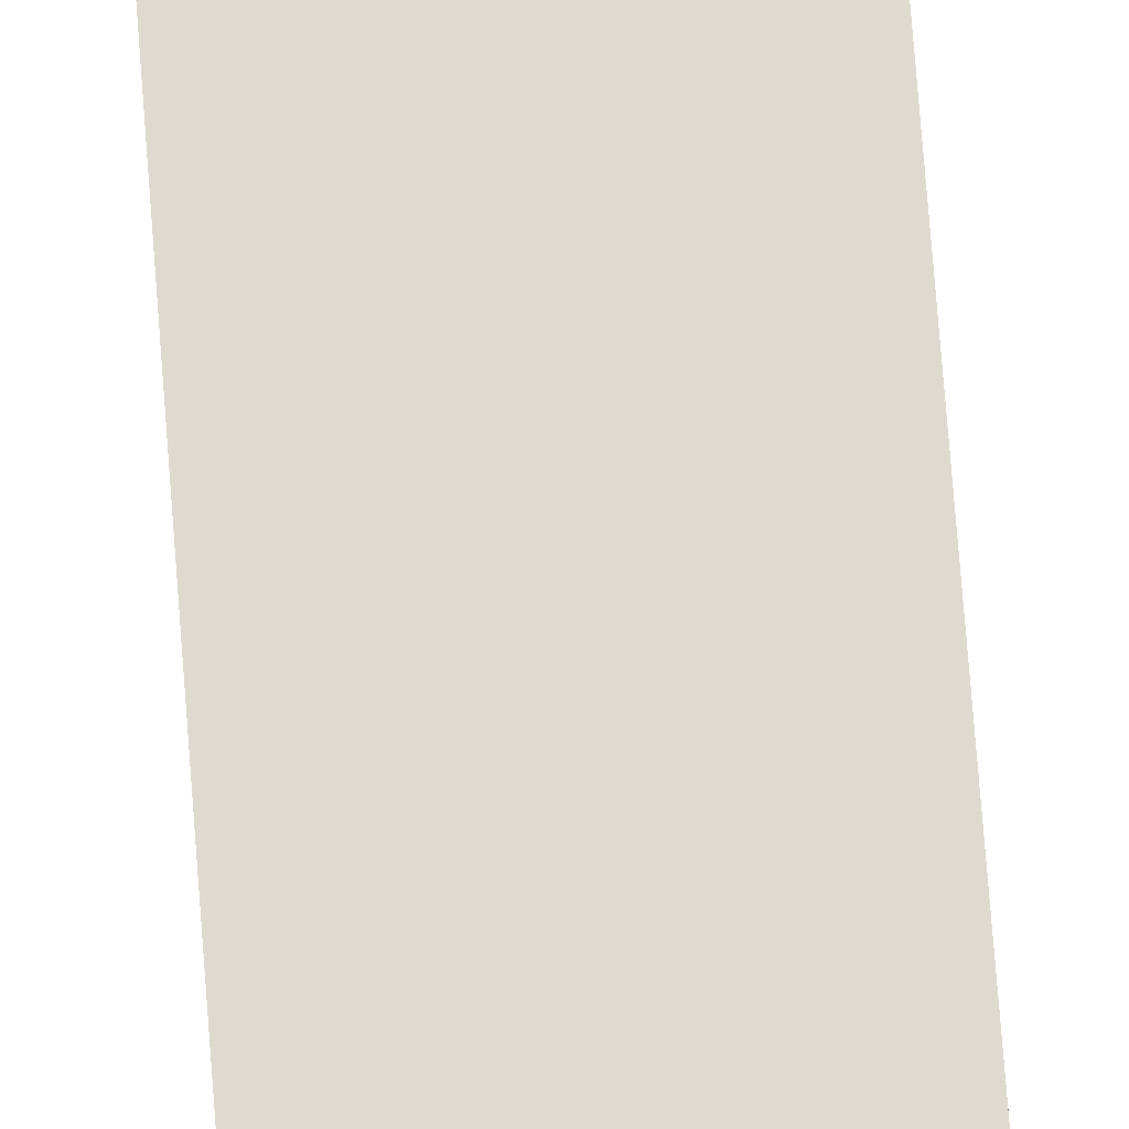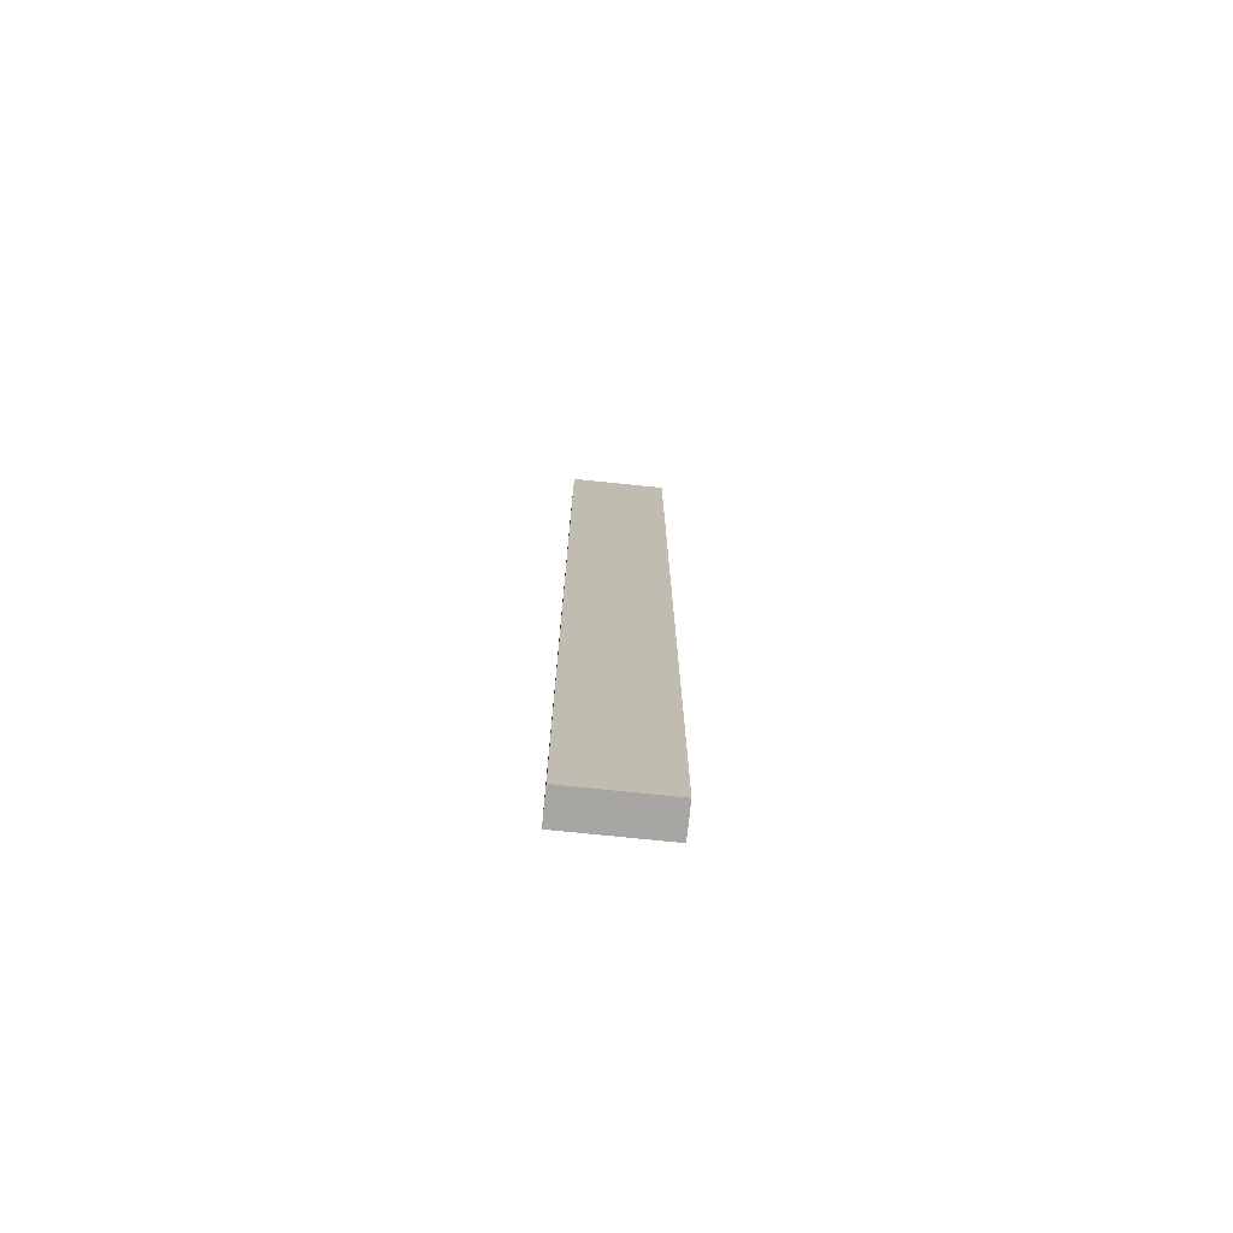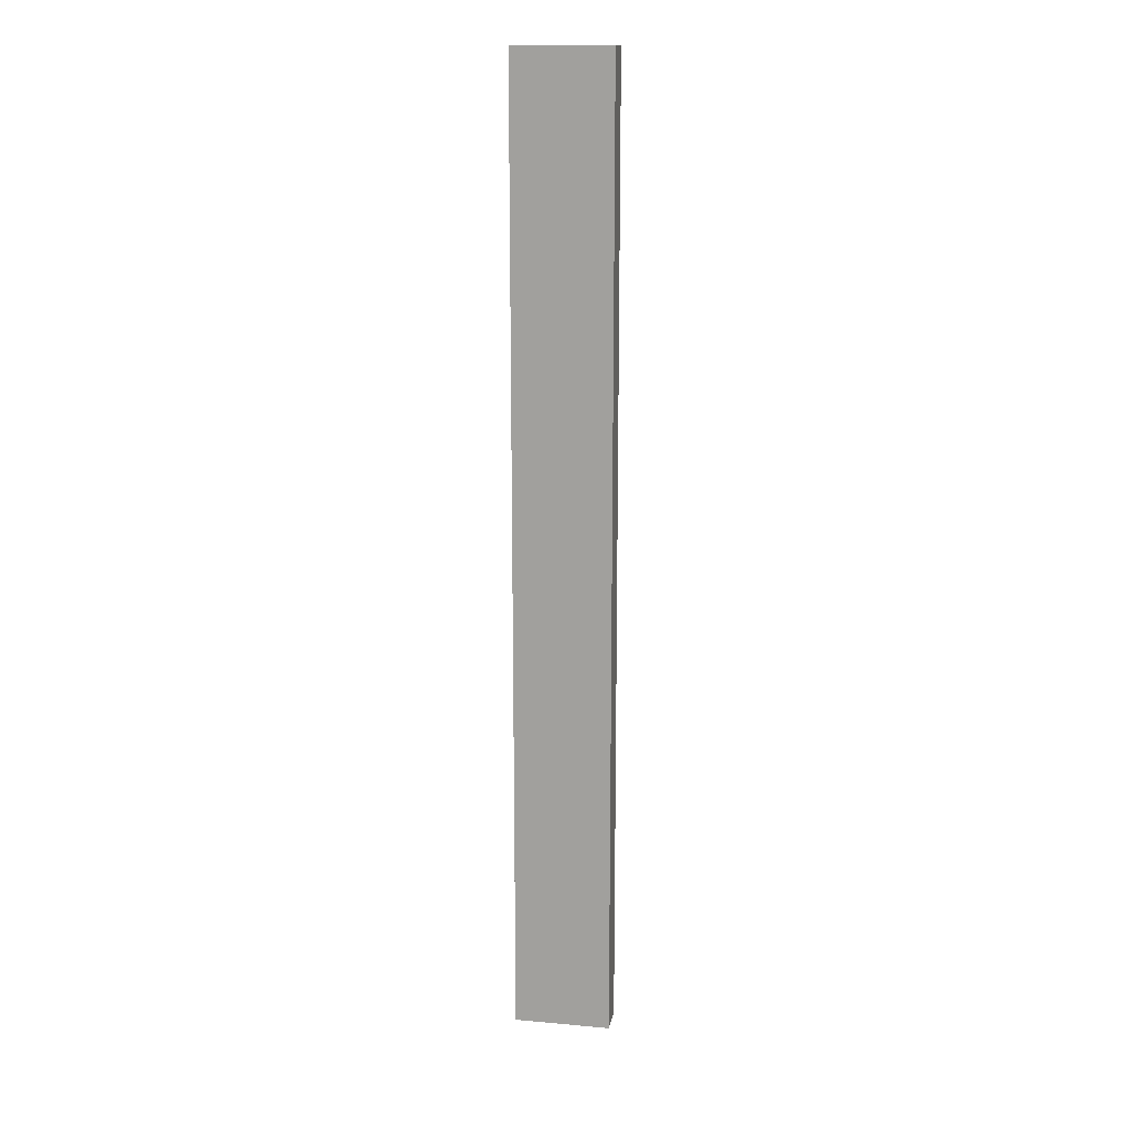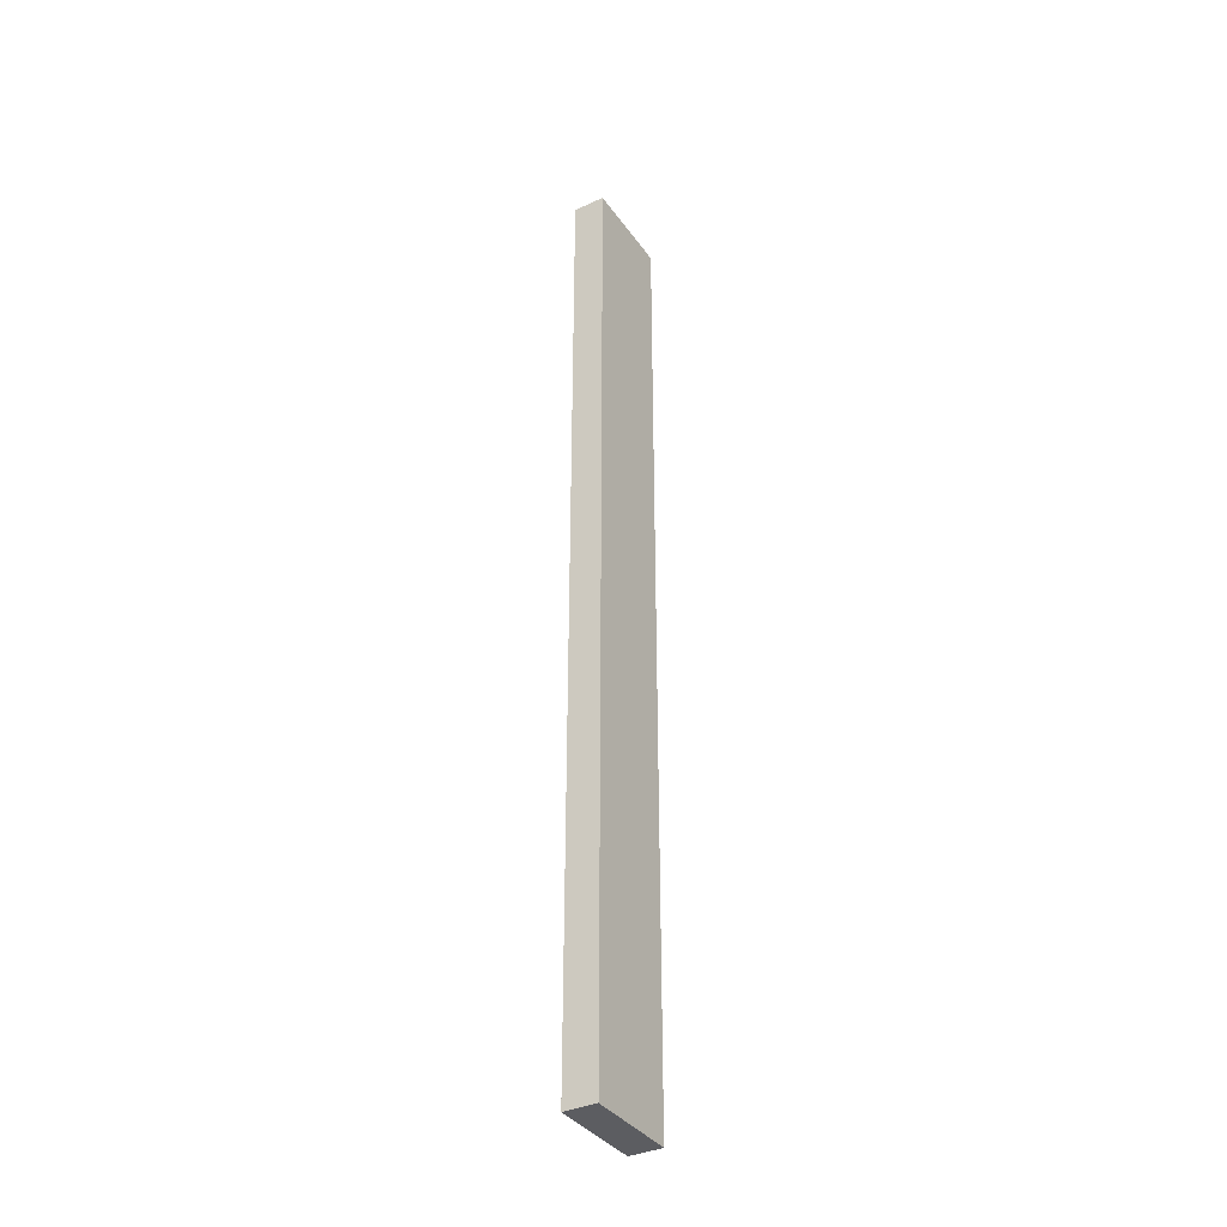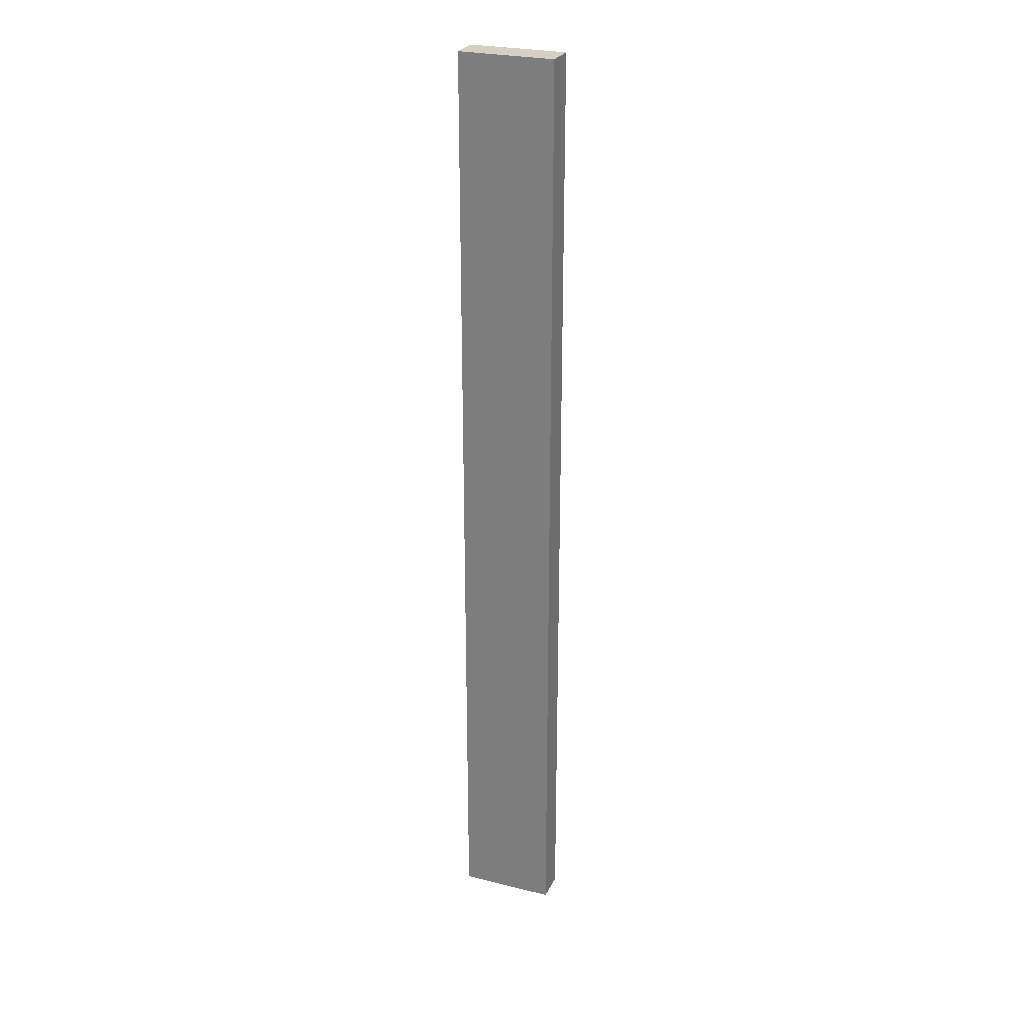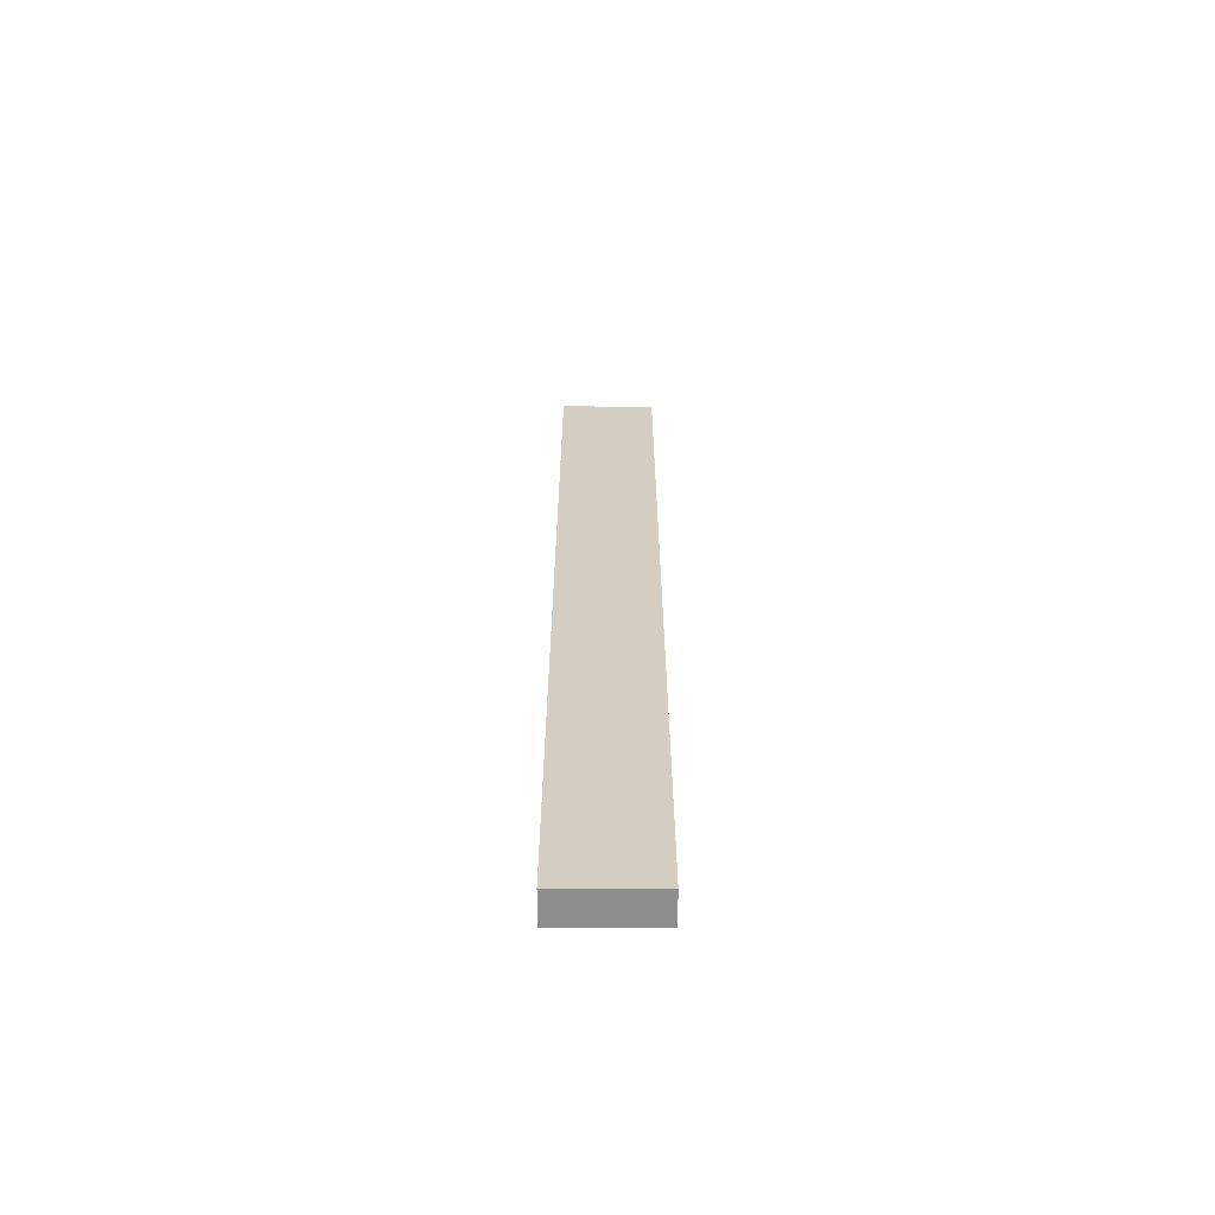
<metadata>
{"format":"obj","ext":"obj","renderer":"f3d","projection":"perspective","resolution":1024,"background":"white","views":[{"elev":70.8,"azim":-4.3,"up":"+Z"},{"elev":-74.3,"azim":-5.9,"up":"+Y"},{"elev":15.9,"azim":10.4,"up":"+Y"},{"elev":-36.7,"azim":120.8,"up":"+Y"},{"elev":26.5,"azim":-158.8,"up":"+Y"},{"elev":-64.7,"azim":179.7,"up":"+Y"}]}
</metadata>
<code>
o Cube.011_Cube.062
v -5 65.5 6
v -5 65.5 7
v -5 95.5 6
v -5 95.5 7
v -2 65.5 6
v -2 65.5 7
v -2 95.5 6
v -2 95.5 7
f 1 2 4 3
f 3 4 8 7
f 7 8 6 5
f 5 6 2 1
f 3 7 5 1
f 8 4 2 6

</code>
